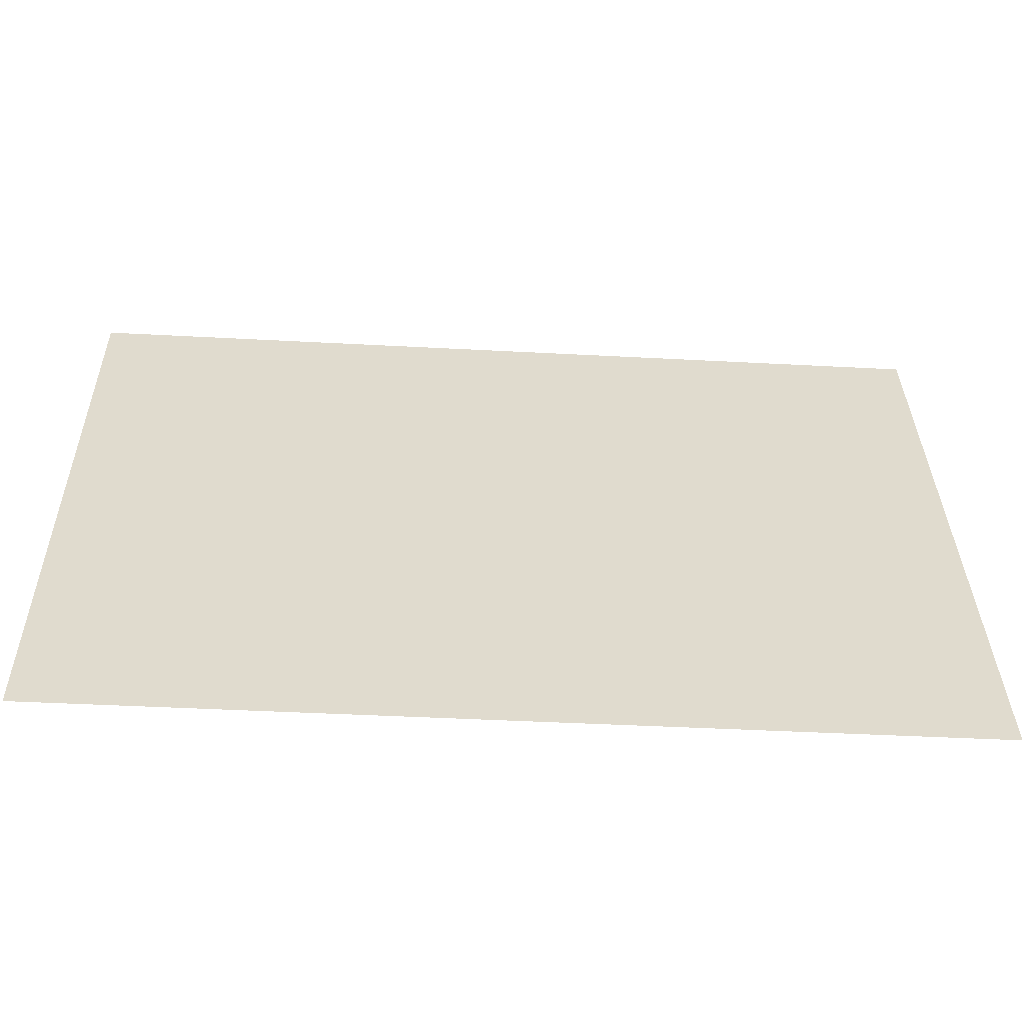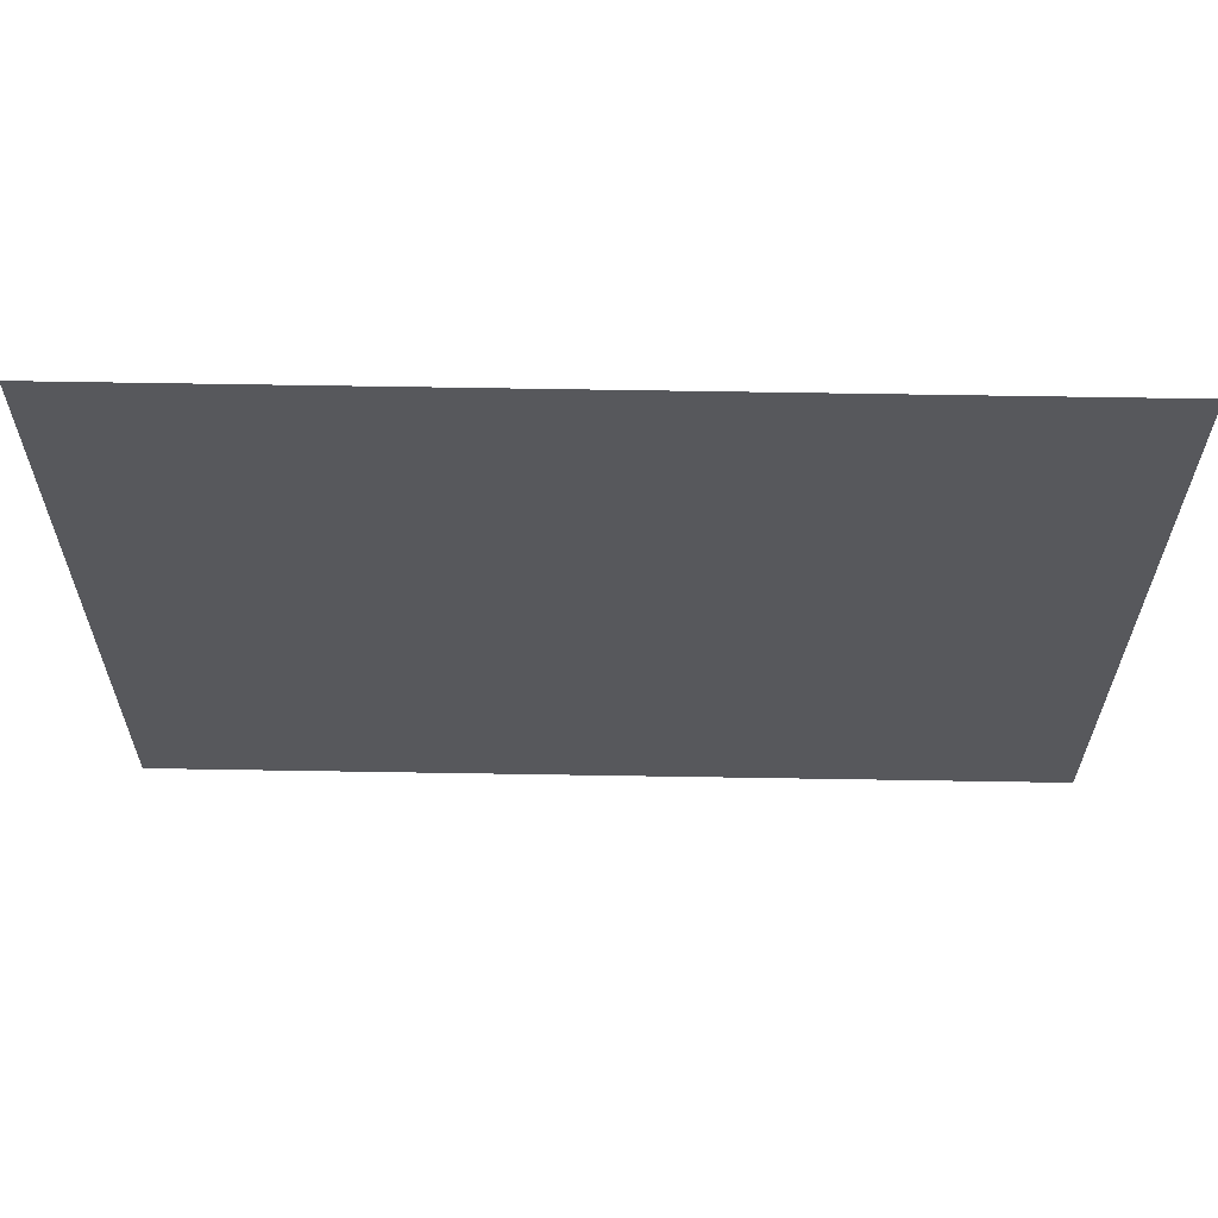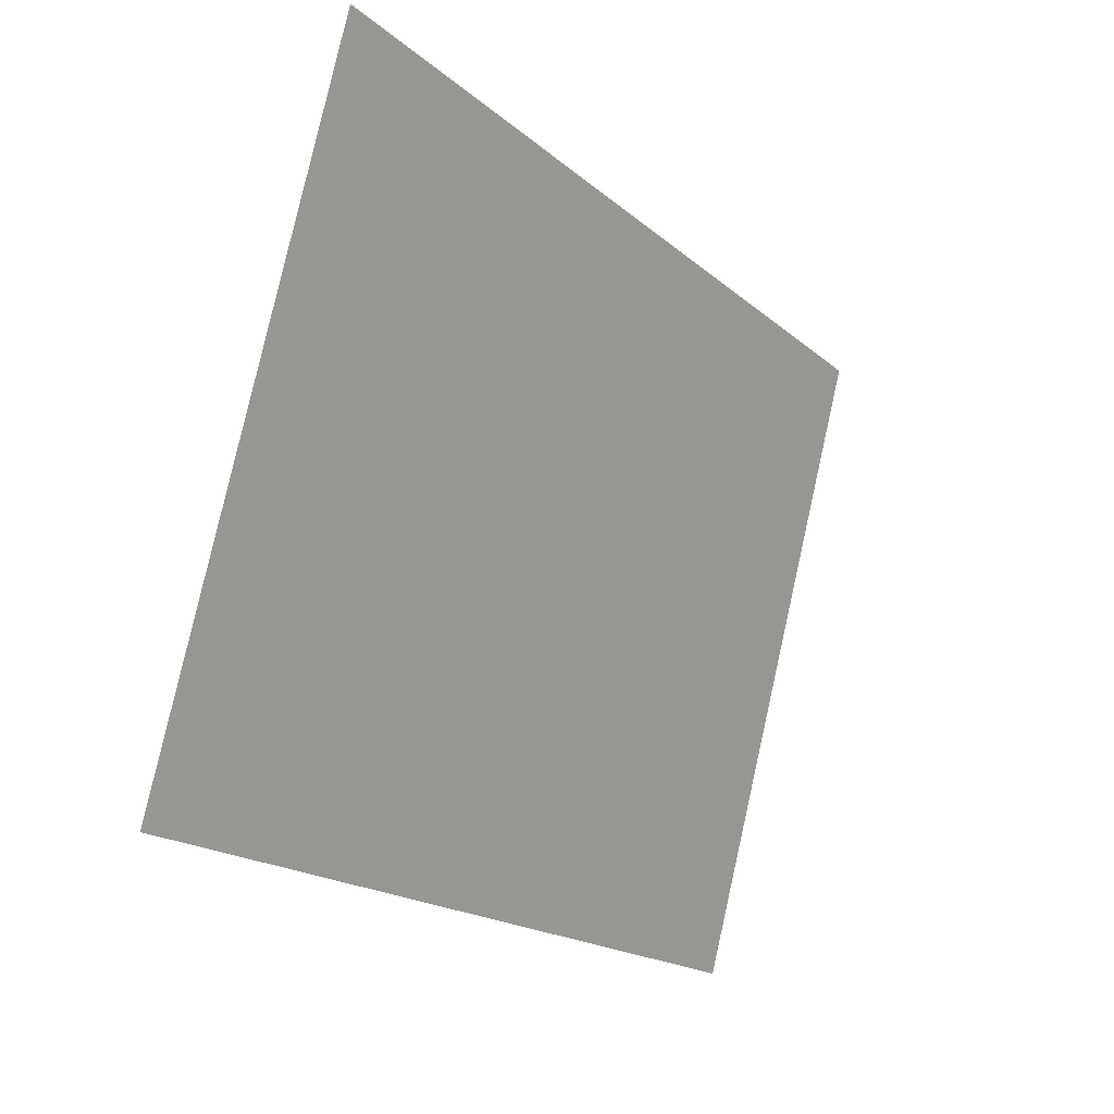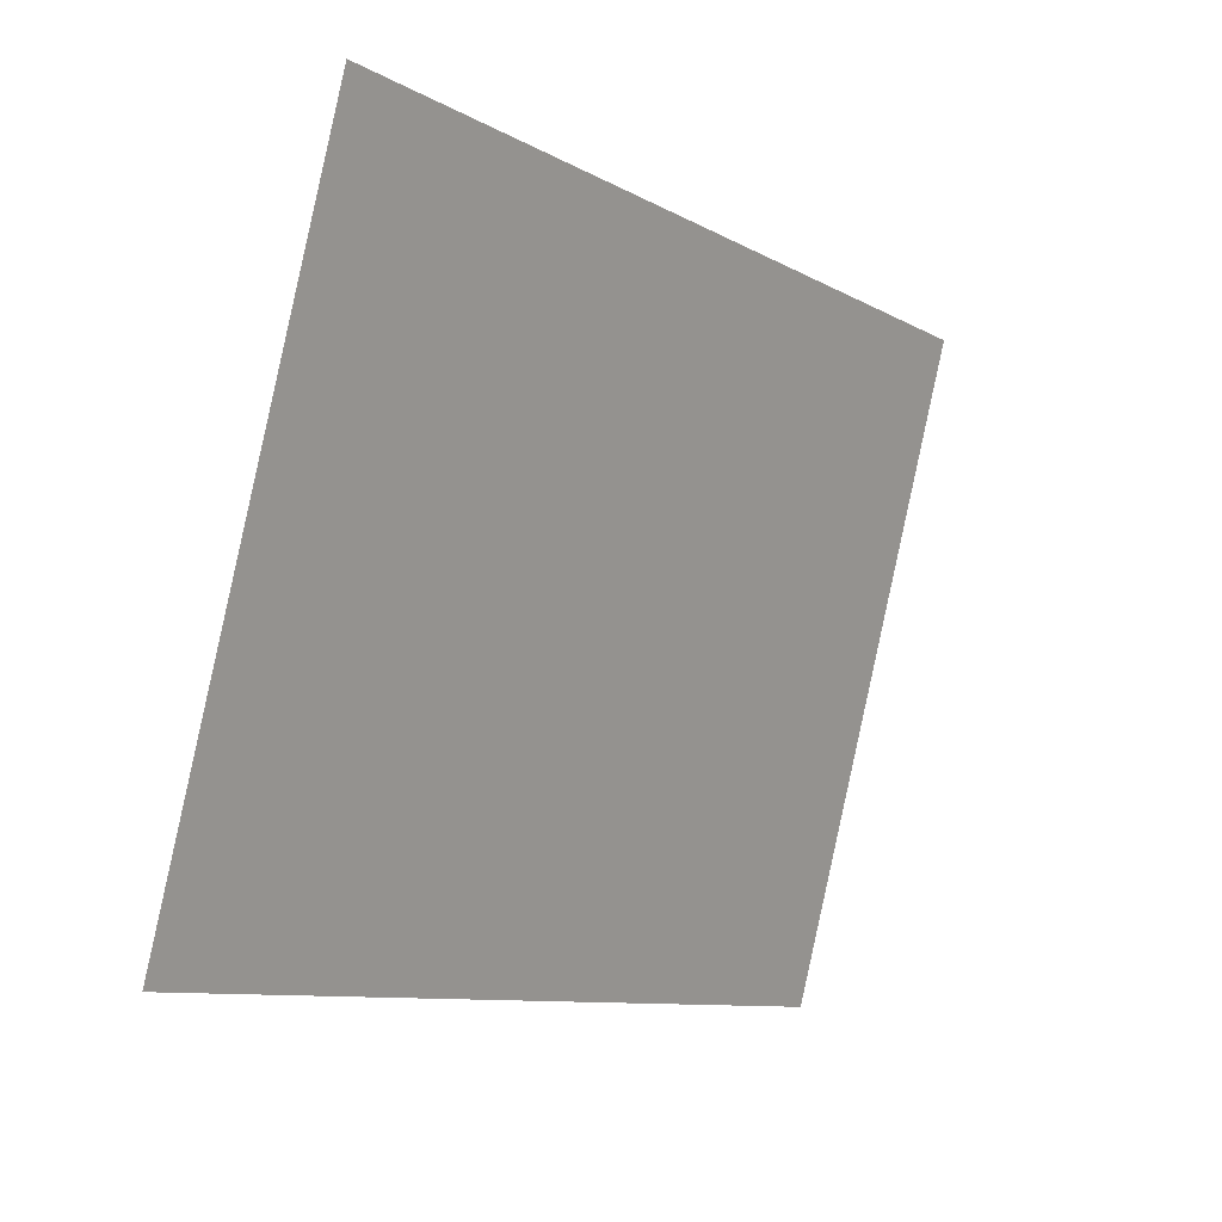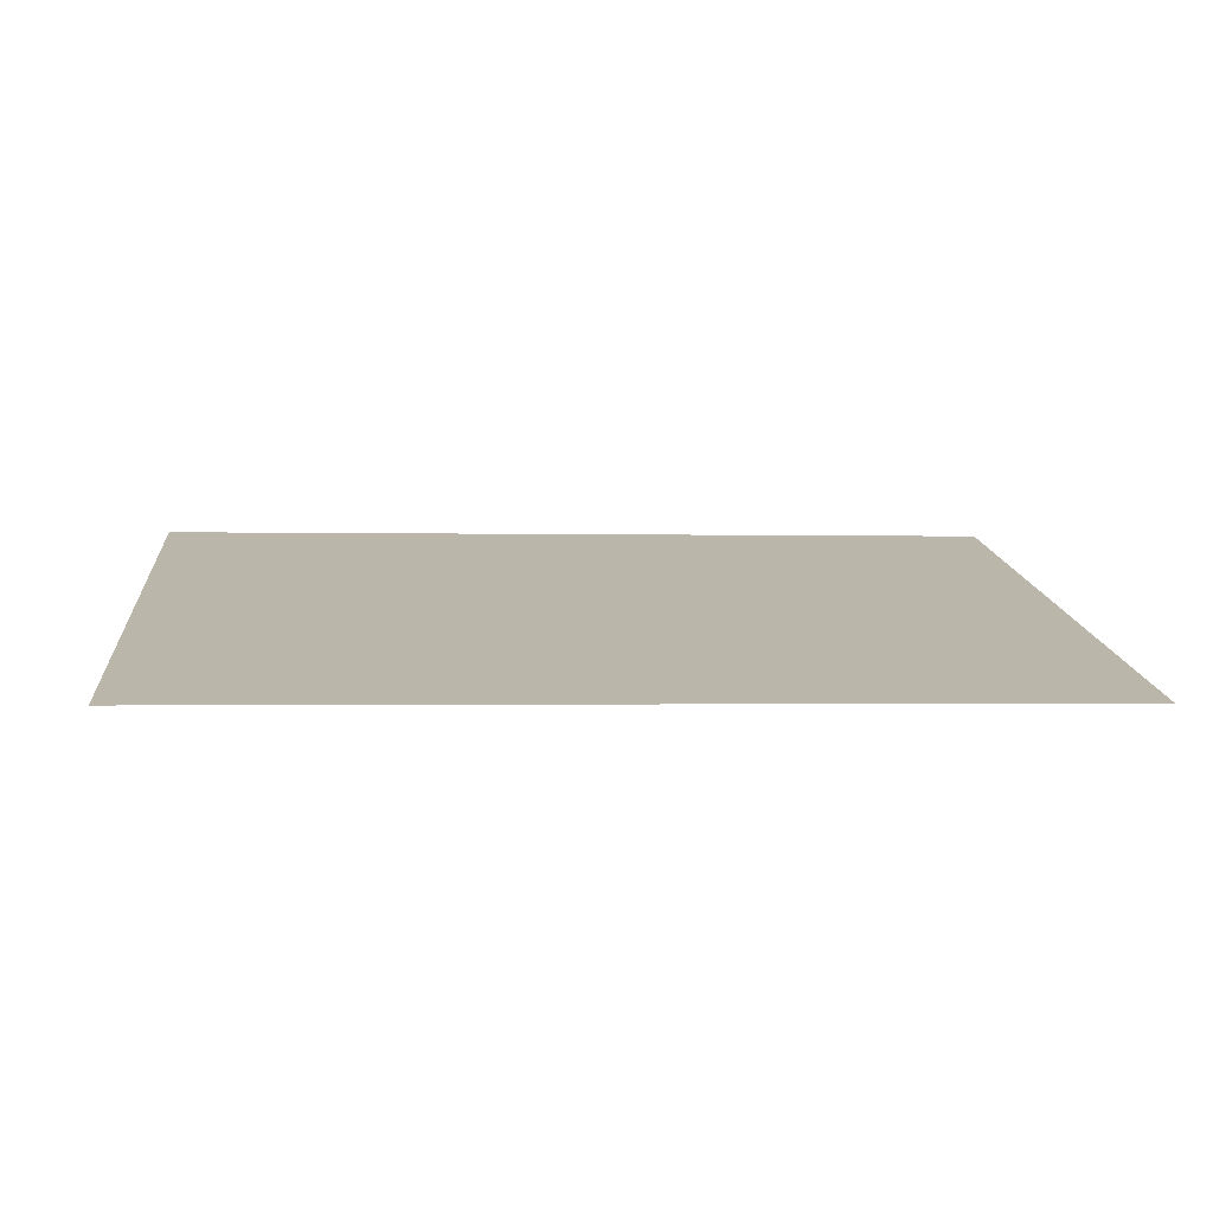
<metadata>
{"format":"obj","ext":"obj","renderer":"f3d","projection":"perspective","resolution":1024,"background":"white","views":[{"elev":-42.0,"azim":-3.7,"up":"+Y"},{"elev":76.5,"azim":0.9,"up":"+Y"},{"elev":-18.0,"azim":122.1,"up":"+Y"},{"elev":-9.6,"azim":125.1,"up":"+Y"},{"elev":-1.2,"azim":174.5,"up":"+Z"}]}
</metadata>
<code>
v 0.4743 -0.03569 -0.2538
v -0.5246 -0.1568 -0.2214
v 0.4743 0.6323 -0.4328
v -0.5246 0.7104 -0.4537
v -0.4842 -0.03569 -0.2538
v -0.4842 0.6323 -0.4328
v 0.4743 -0.03569 -0.2538
v -0.4842 0.6587 -0.4399
v -0.5246 0.6714 -0.4433
v 0.4743 0.6587 -0.4399
v -0.5246 -0.1178 -0.2318
f 1 3 5
f 6 2 5
f 6 5 3
f 2 6 4
f 9 11 4
f 5 3 1
f 5 2 6
f 3 5 6
f 4 6 2
f 4 11 9
f 5 7 8
f 8 7 5
f 5 8 7
f 7 8 5
f 10 8 7
f 7 8 10
f 10 7 8
f 8 7 10

</code>
